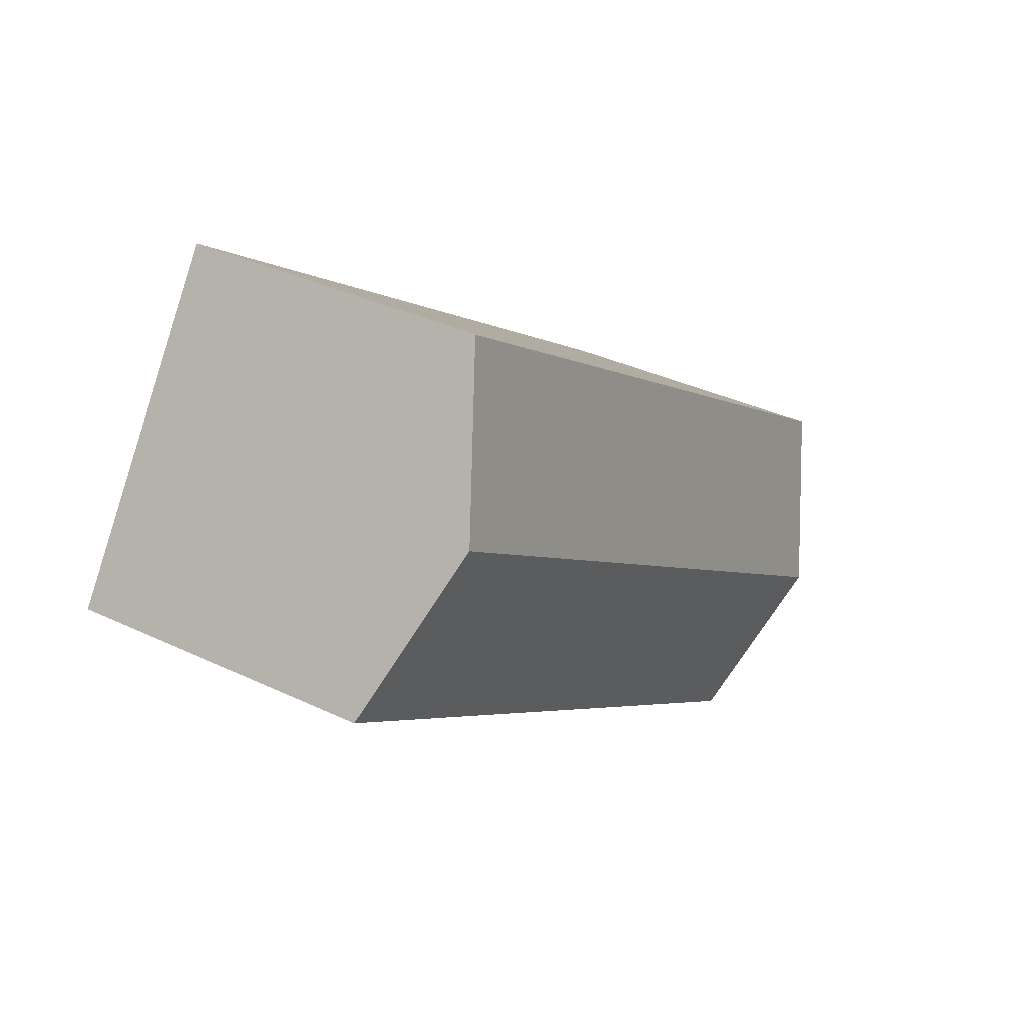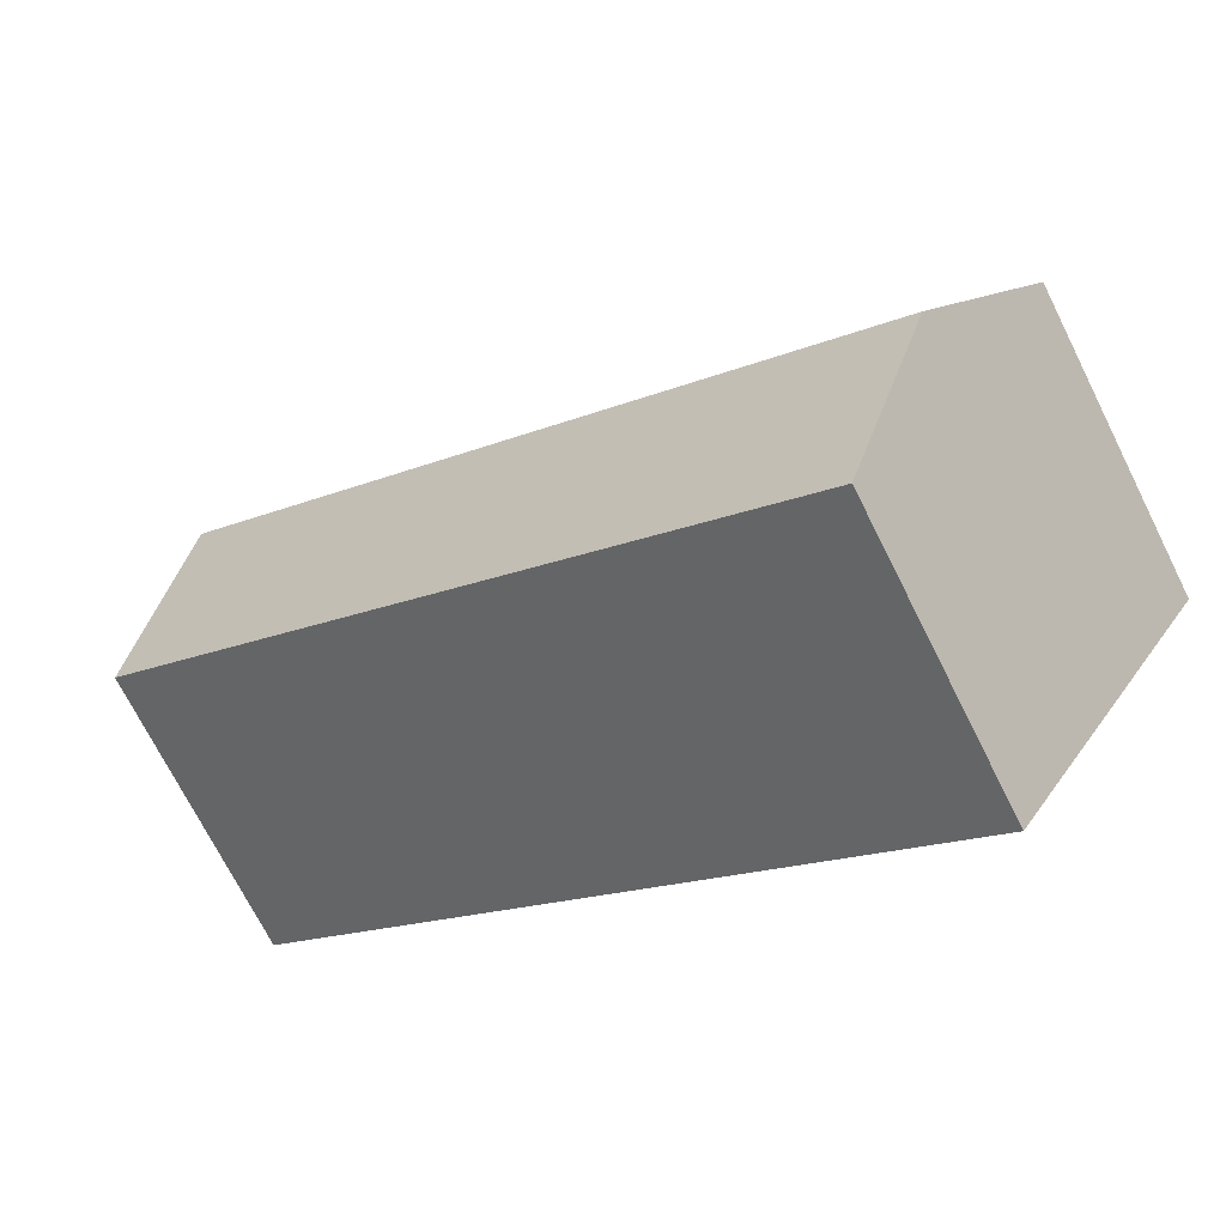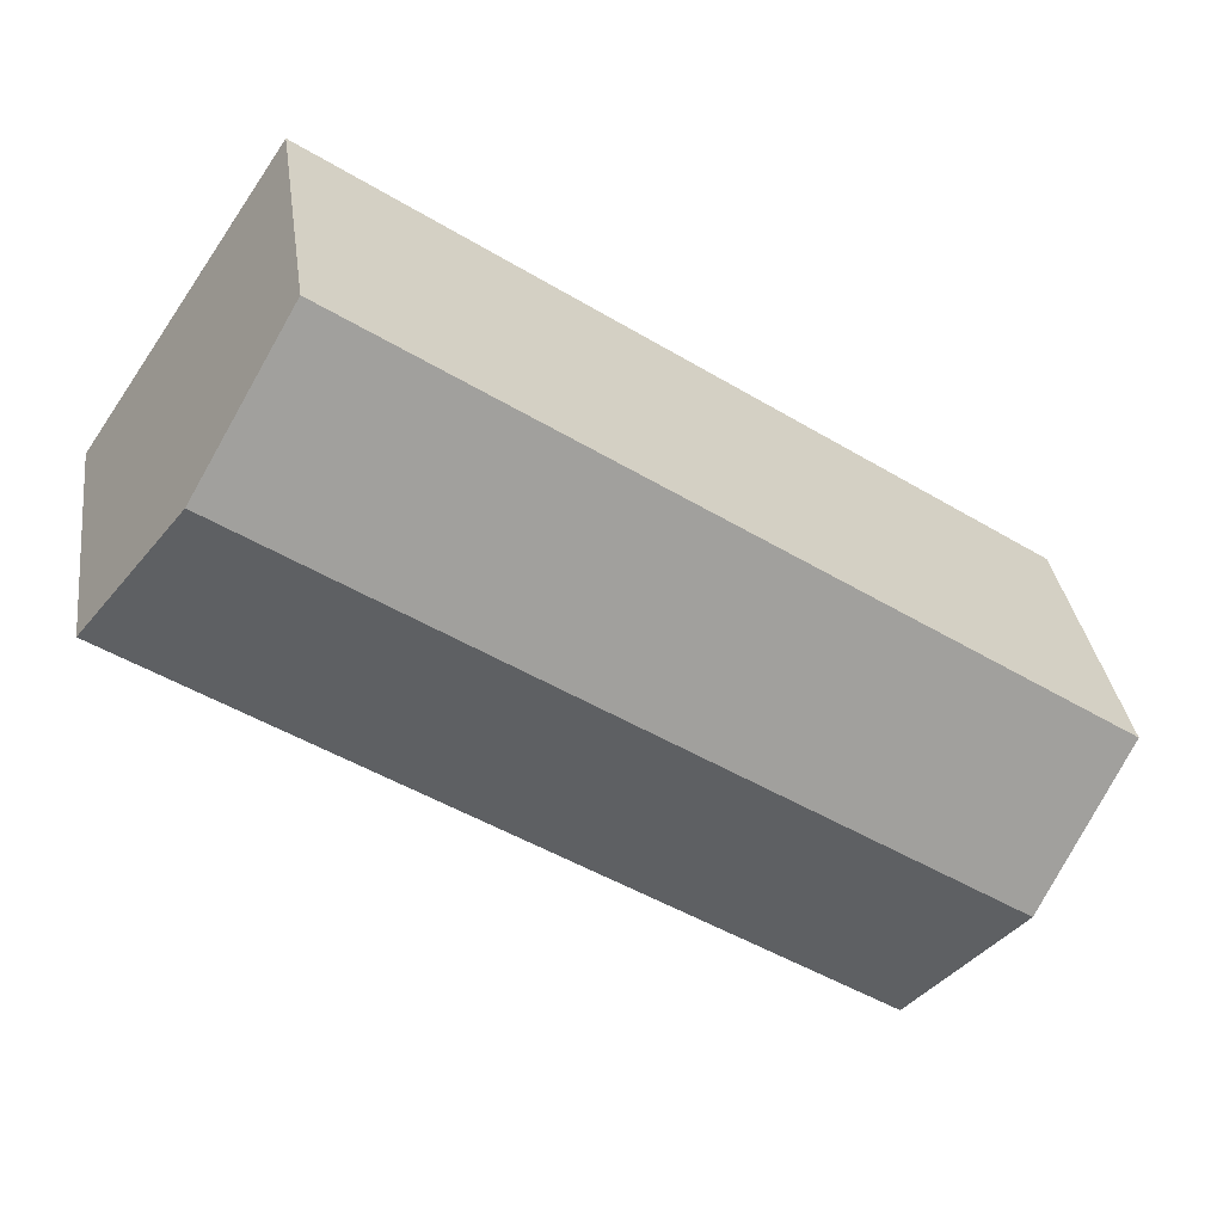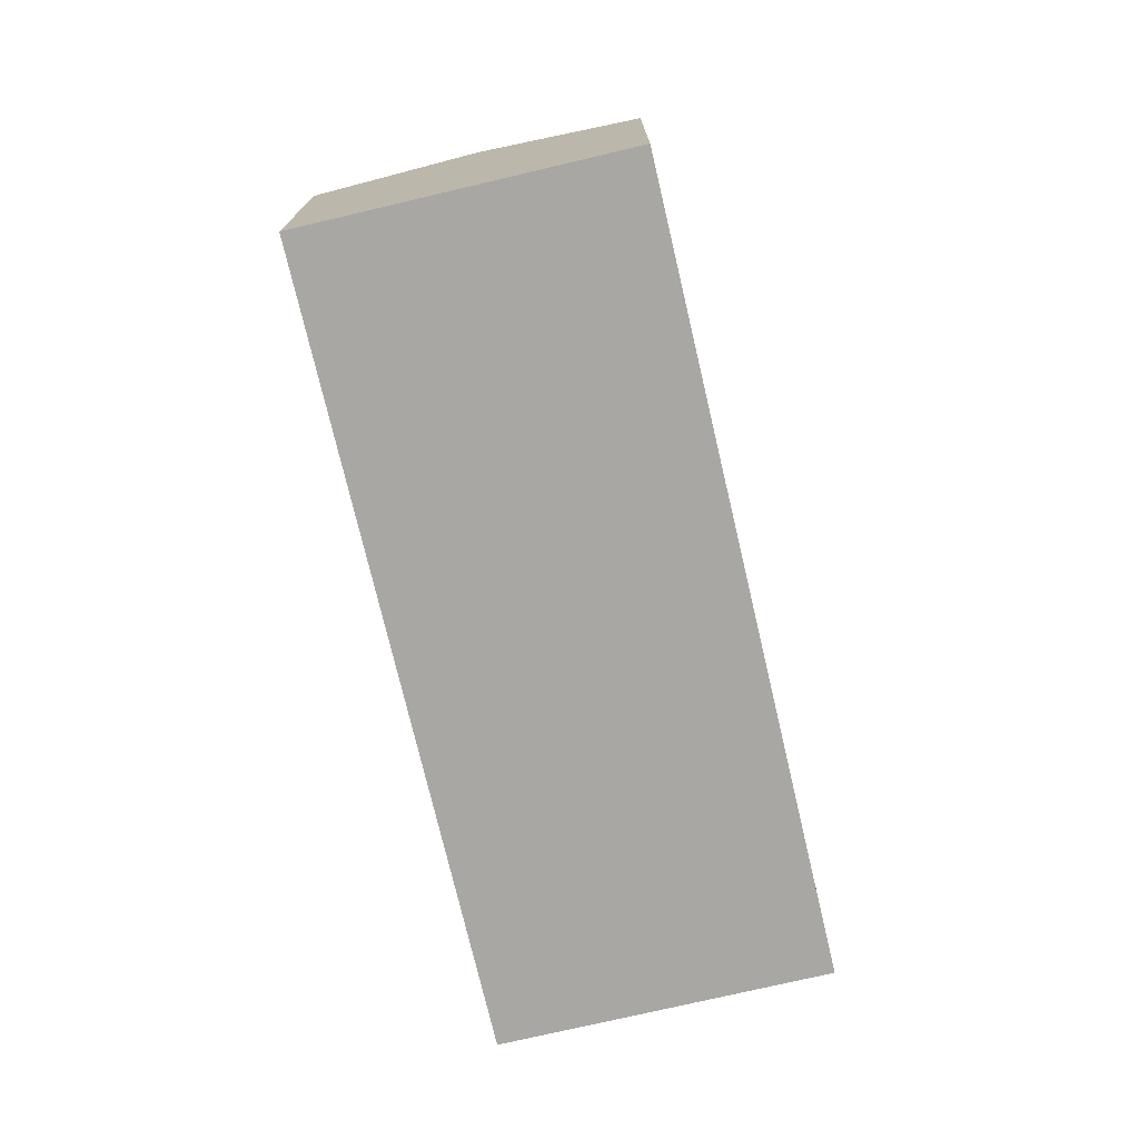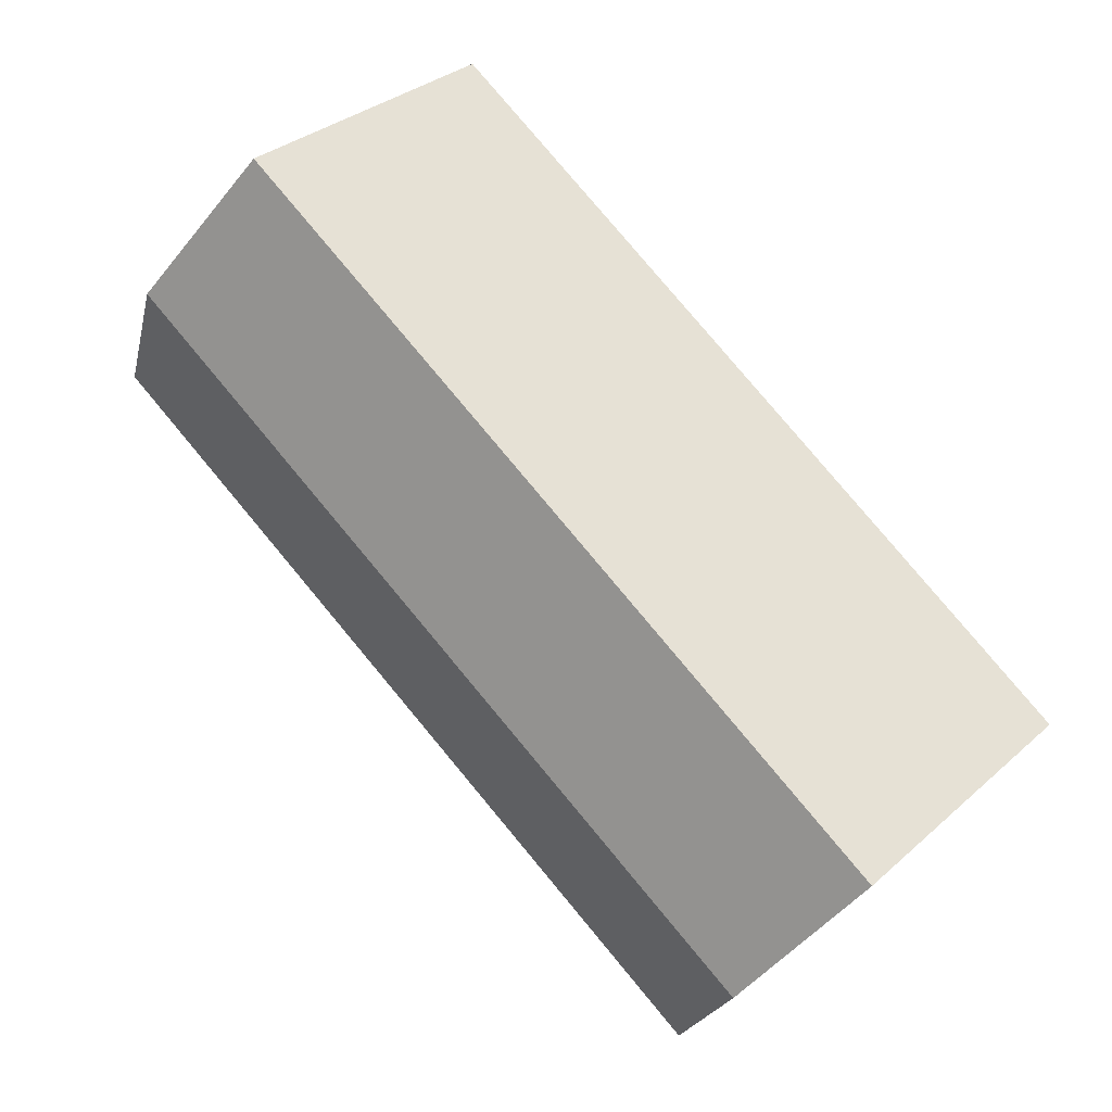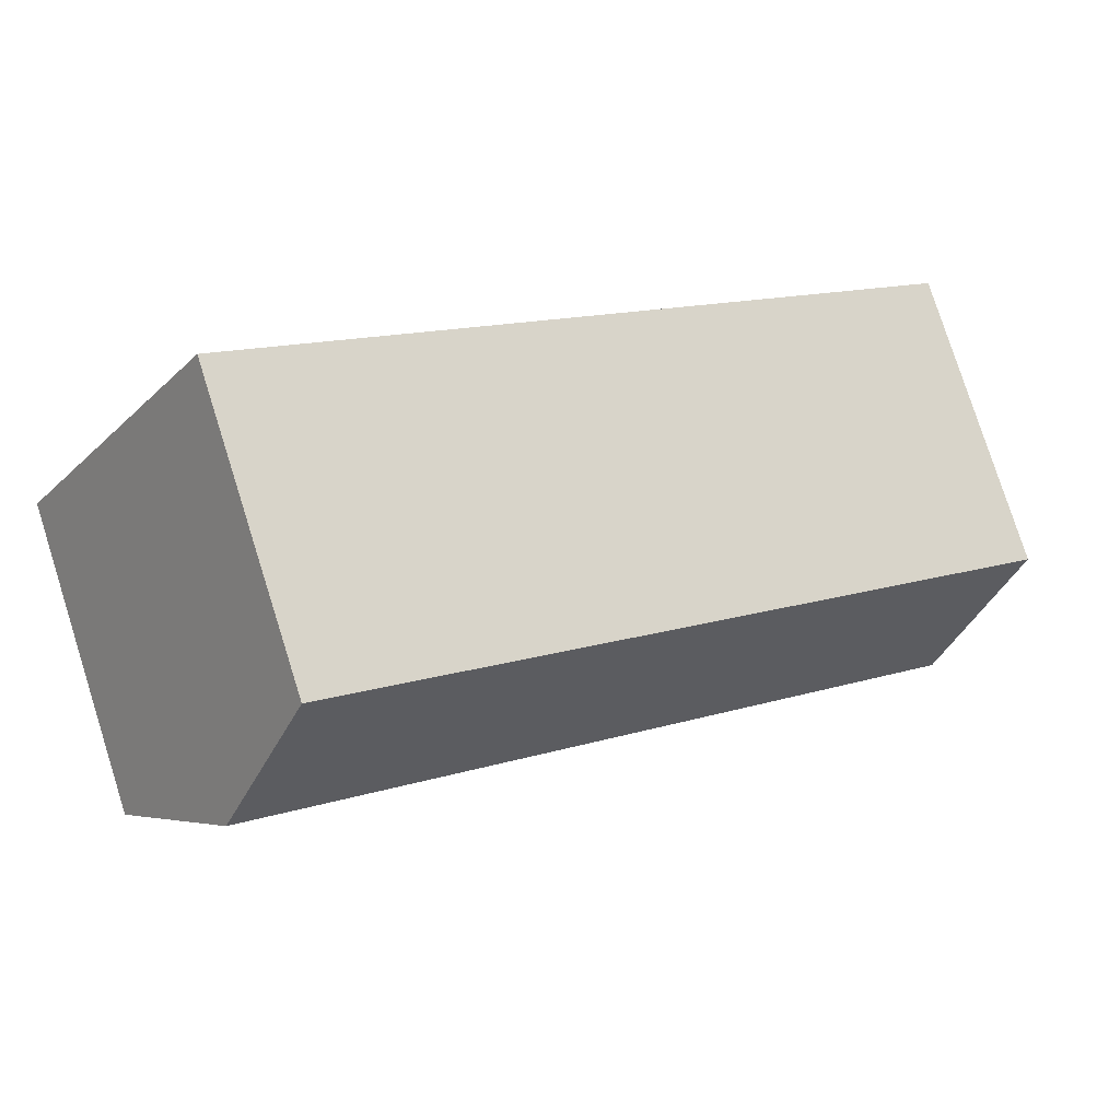
<metadata>
{"format":"obj","ext":"obj","renderer":"f3d","projection":"perspective","resolution":1024,"background":"white","views":[{"elev":35.4,"azim":122.2,"up":"+Z"},{"elev":-71.9,"azim":-153.3,"up":"+Z"},{"elev":32.8,"azim":172.2,"up":"+Z"},{"elev":-74.5,"azim":-110.9,"up":"+Y"},{"elev":32.4,"azim":-140.6,"up":"+Z"},{"elev":78.6,"azim":162.4,"up":"+Z"}]}
</metadata>
<code>
v  1.505 5.463 -2.221
v  13.76 4.602 2.842
v  3.01 4.602 -4.442
v  12.25 5.463 5.063
v  10.75 4.602 7.283
v  0 4.601 2.817e-16
v  3.01 2.72e-16 -4.442
v  1.505 1.36e-16 -2.221
v  0 0 0
v  10.75 -4.46e-16 7.283
v  13.76 -1.74e-16 2.842
v  12.25 -3.1e-16 5.063
g defaultobject
f 1 2 3
f 2 1 4
f 5 1 6
f 1 5 4
f 7 1 3
f 1 7 6
f 6 7 8
f 6 8 9
f 6 10 5
f 10 6 9
f 10 4 5
f 4 10 2
f 2 10 11
f 11 10 12
f 11 3 2
f 3 11 7
f 8 10 9
f 10 8 7
f 10 7 11
f 10 11 12

</code>
